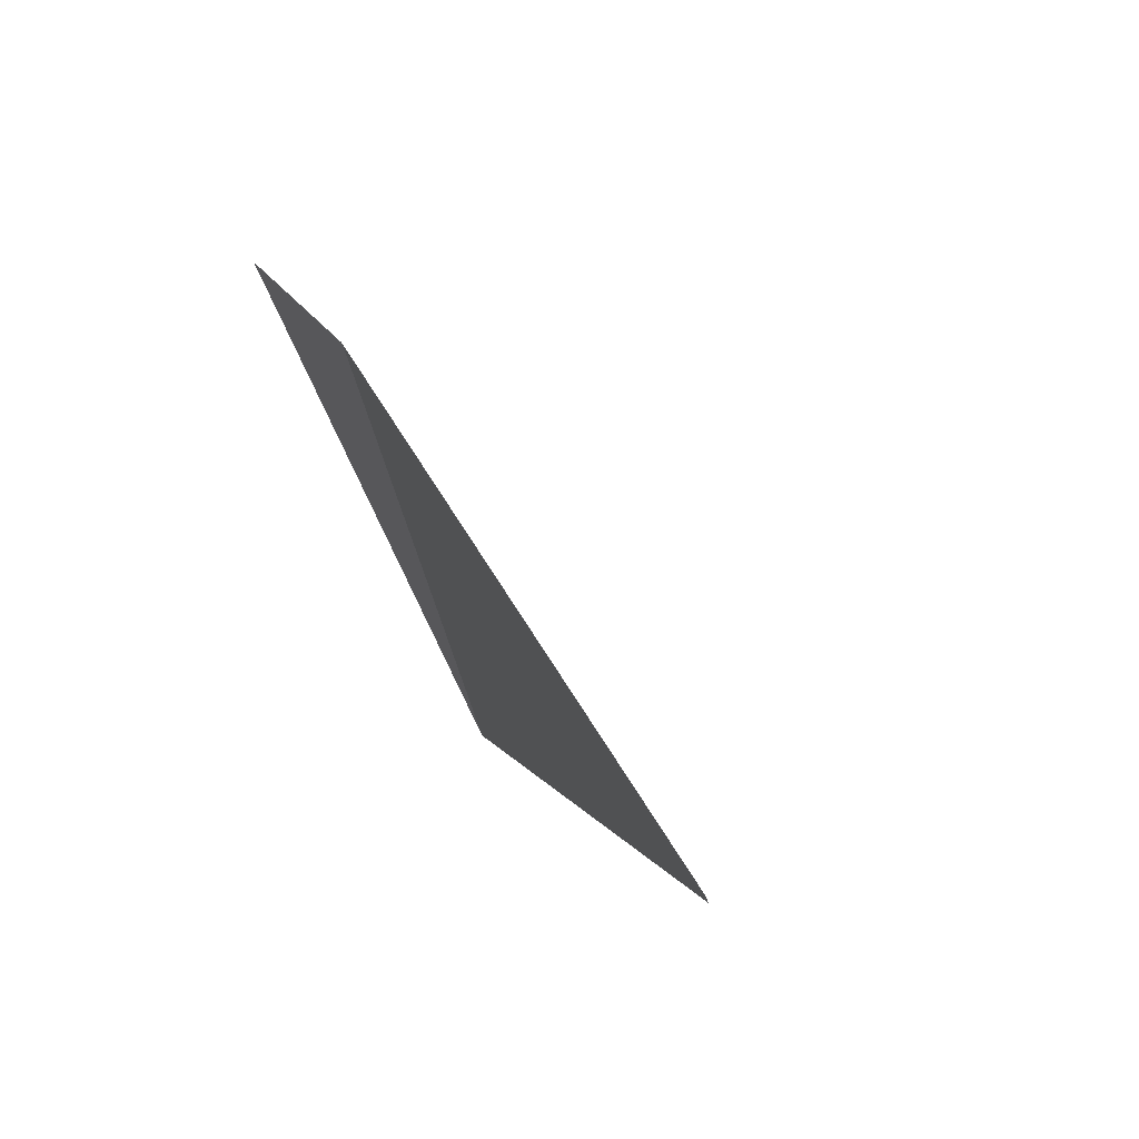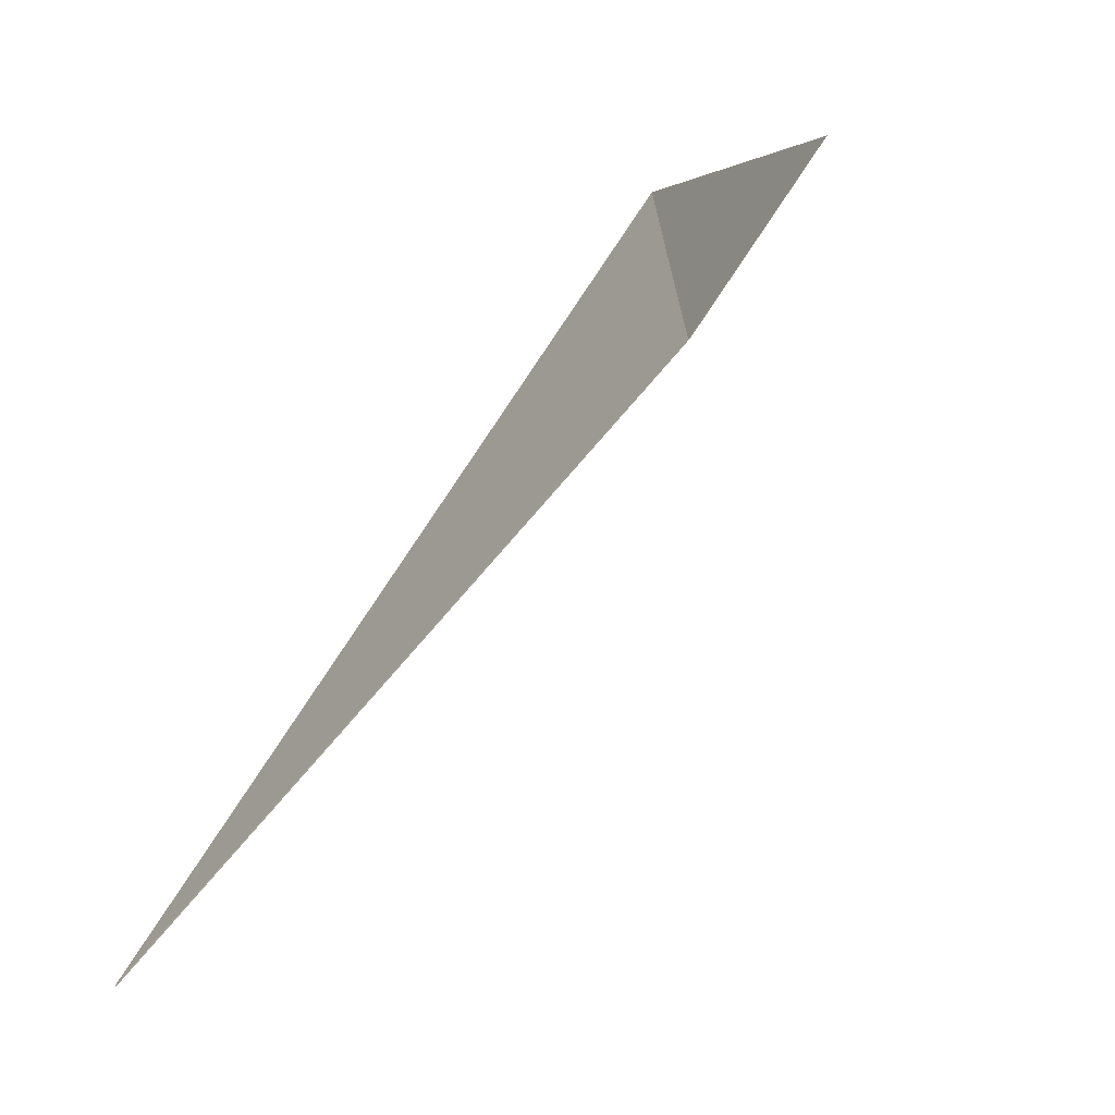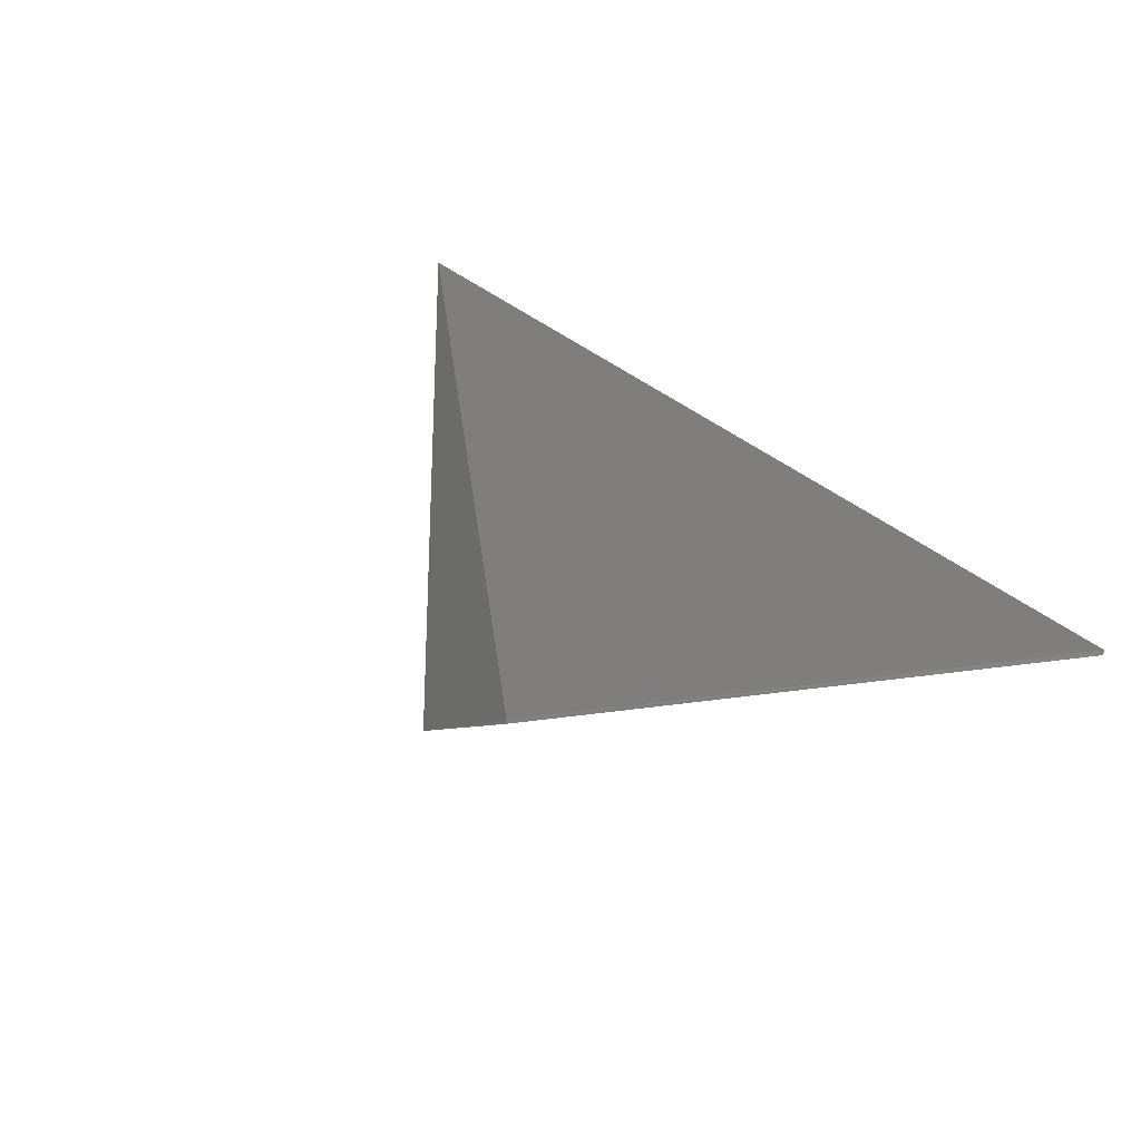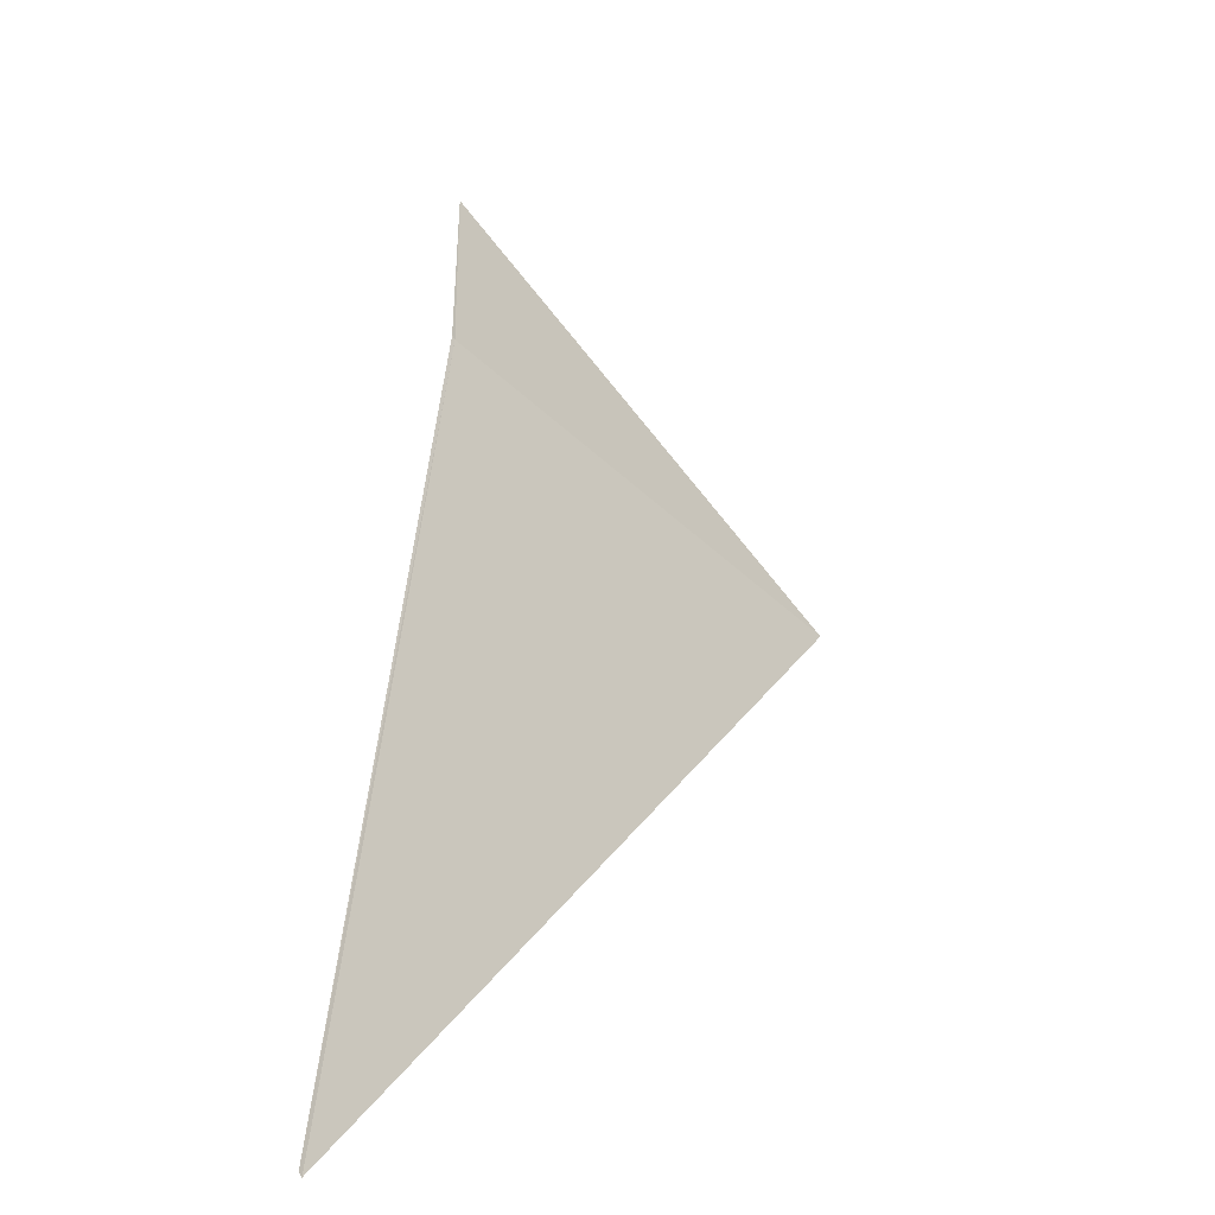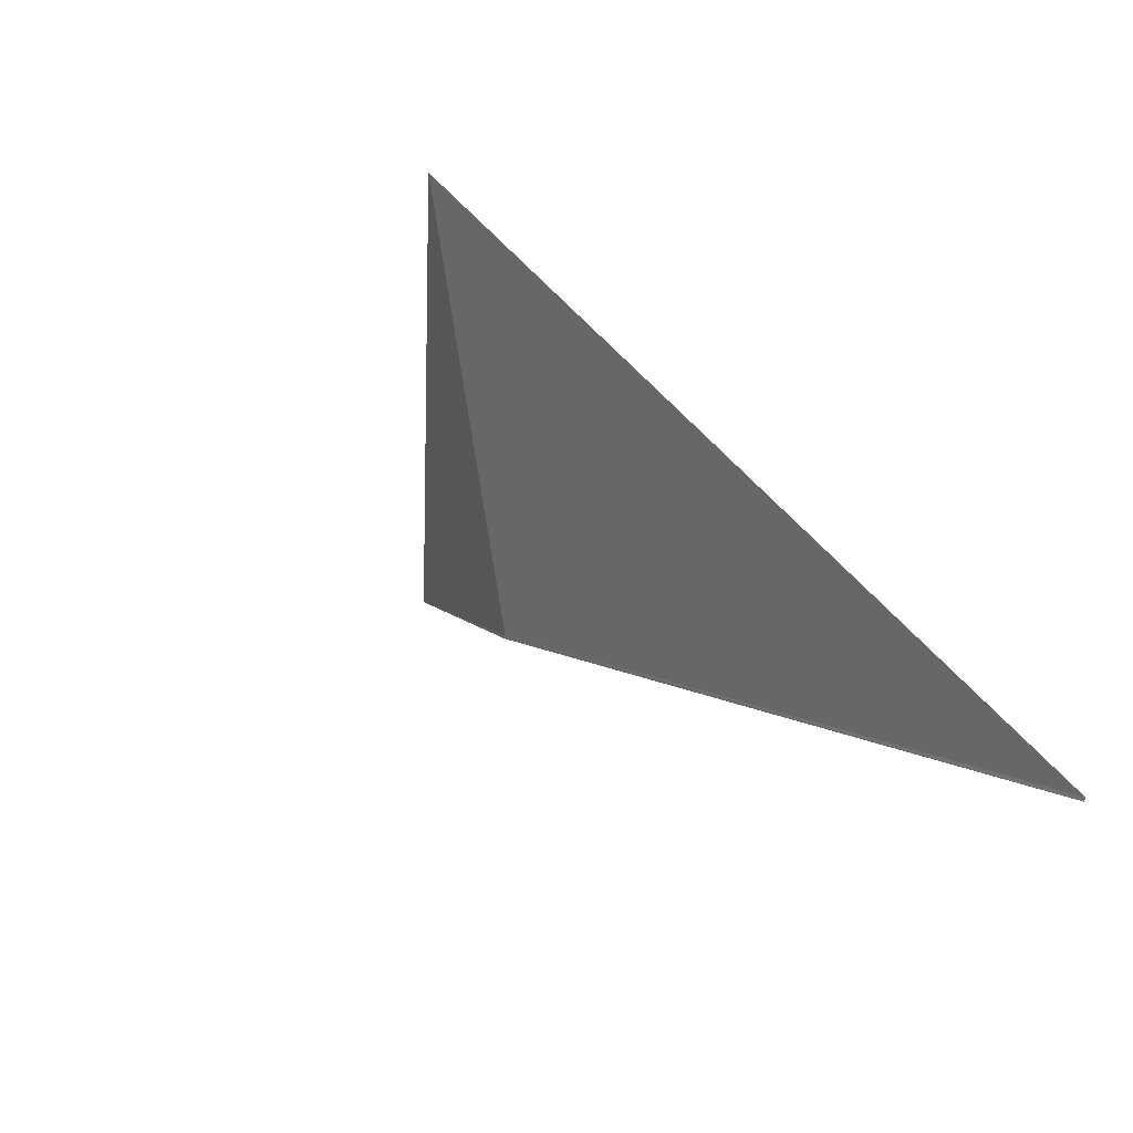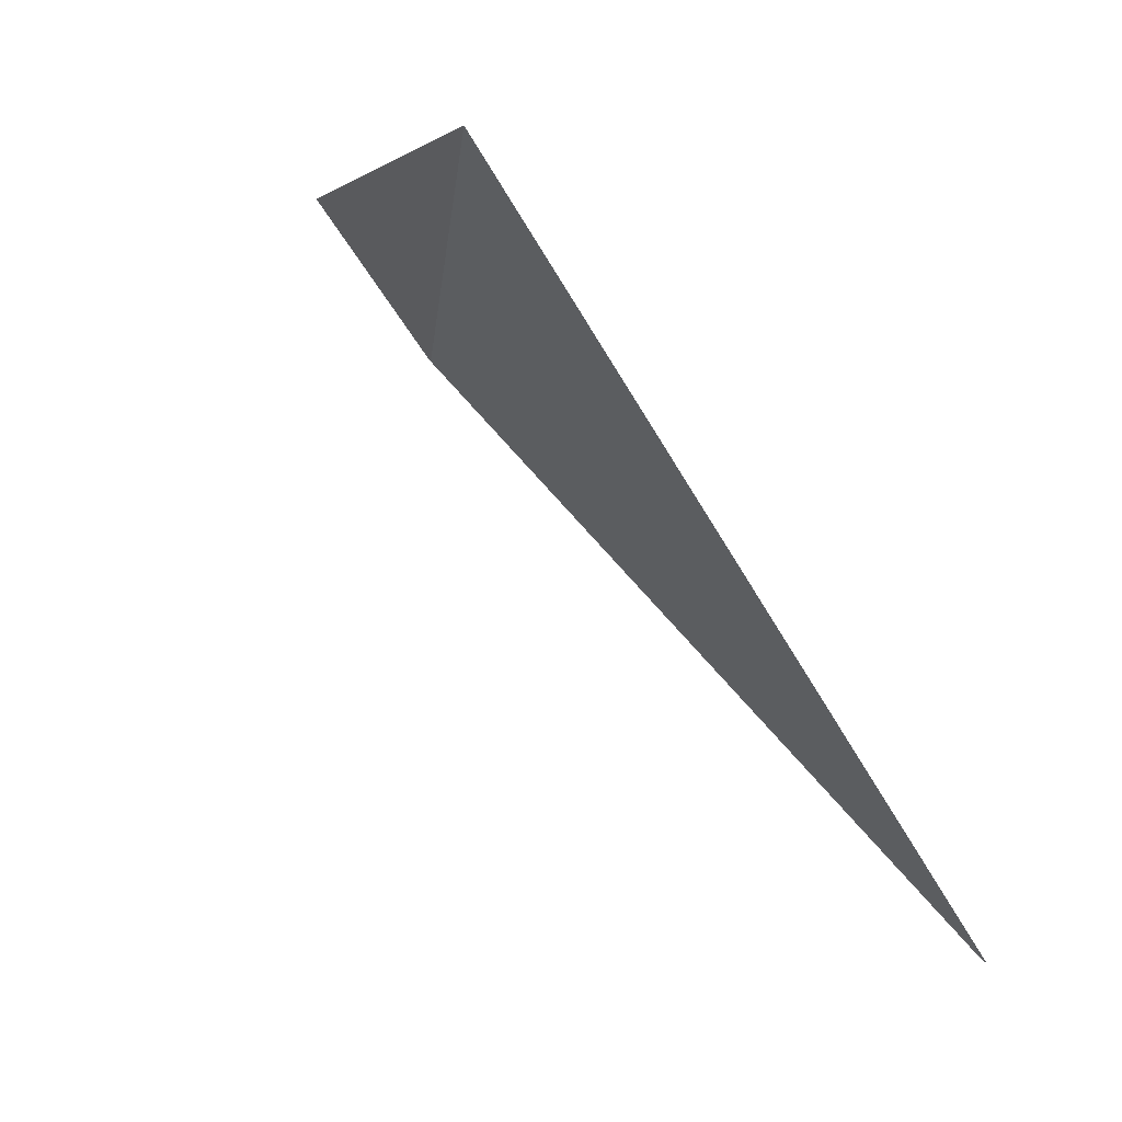
<metadata>
{"format":"obj","ext":"obj","renderer":"f3d","projection":"perspective","resolution":1024,"background":"white","views":[{"elev":-16.3,"azim":140.0,"up":"+Y"},{"elev":-5.1,"azim":125.1,"up":"+Z"},{"elev":-67.3,"azim":-43.2,"up":"+Z"},{"elev":1.5,"azim":175.9,"up":"+Y"},{"elev":-49.8,"azim":-42.9,"up":"+Z"},{"elev":10.3,"azim":-60.1,"up":"+Z"}]}
</metadata>
<code>
v 11.75 -16.18 5.576
v 11.79 -16.35 5.403
v 11.65 -16.26 5.647
v 11.75 -16.14 5.624
v 11.75 -16.18 5.576
v 11.79 -16.35 5.403
f 1 3 2
f 1 6 5
f 1 4 3
f 1 2 6
f 1 5 4

</code>
